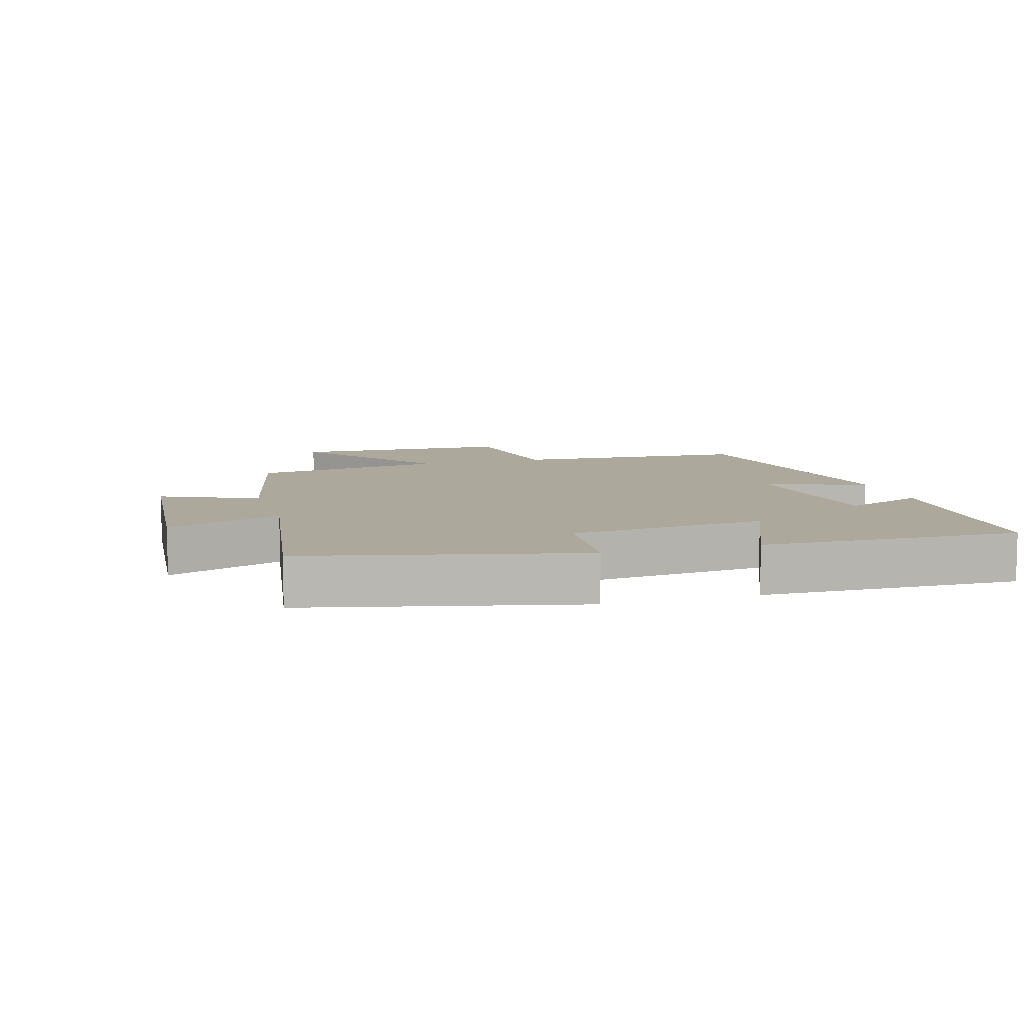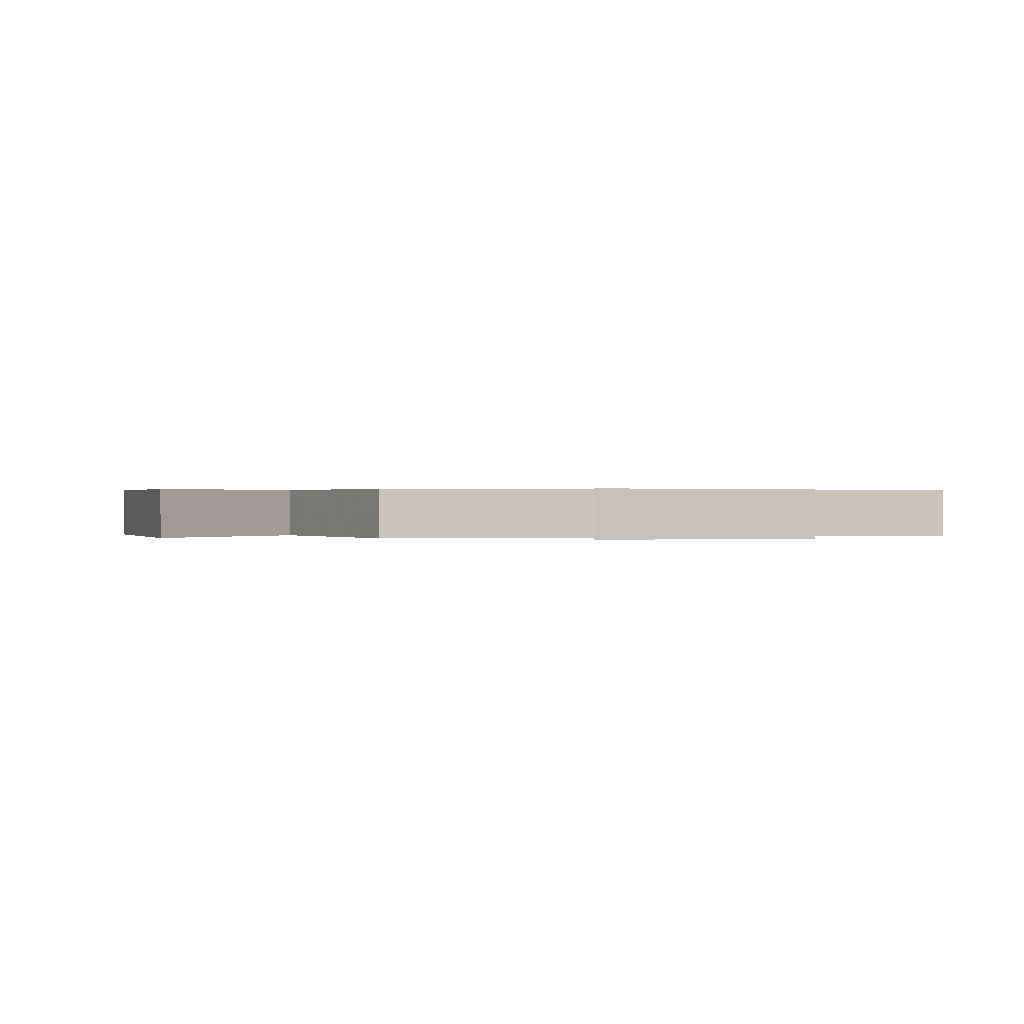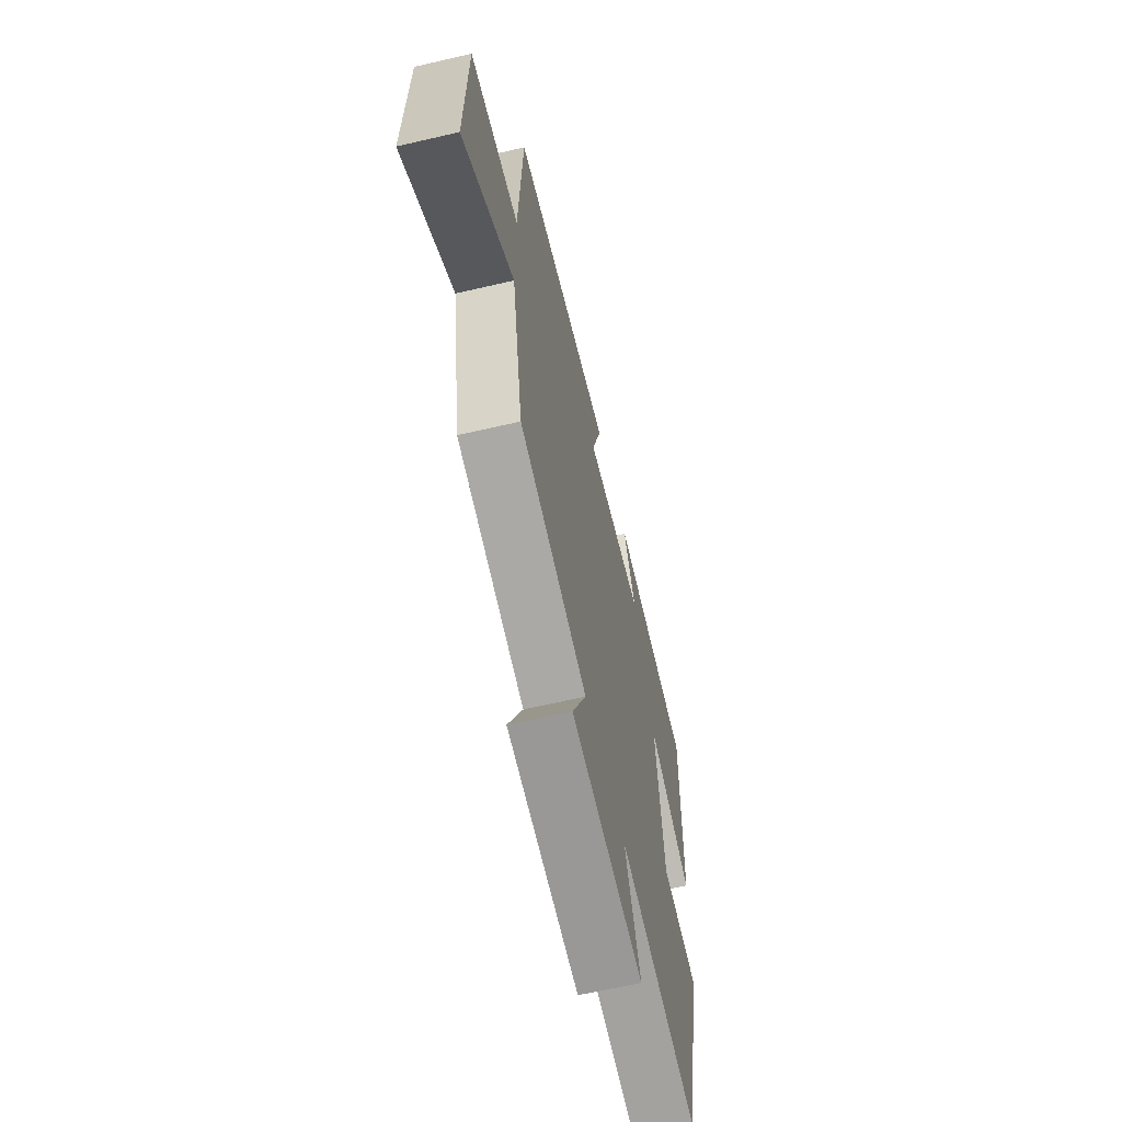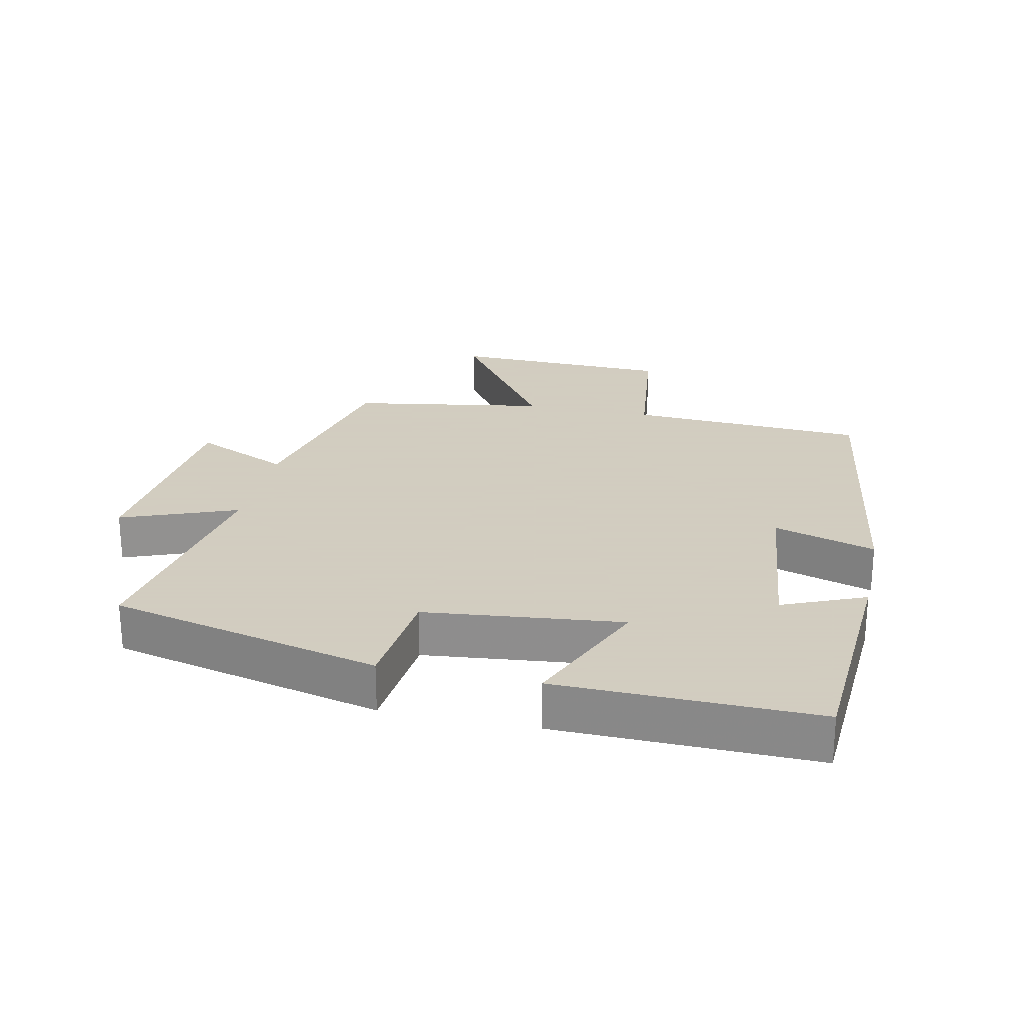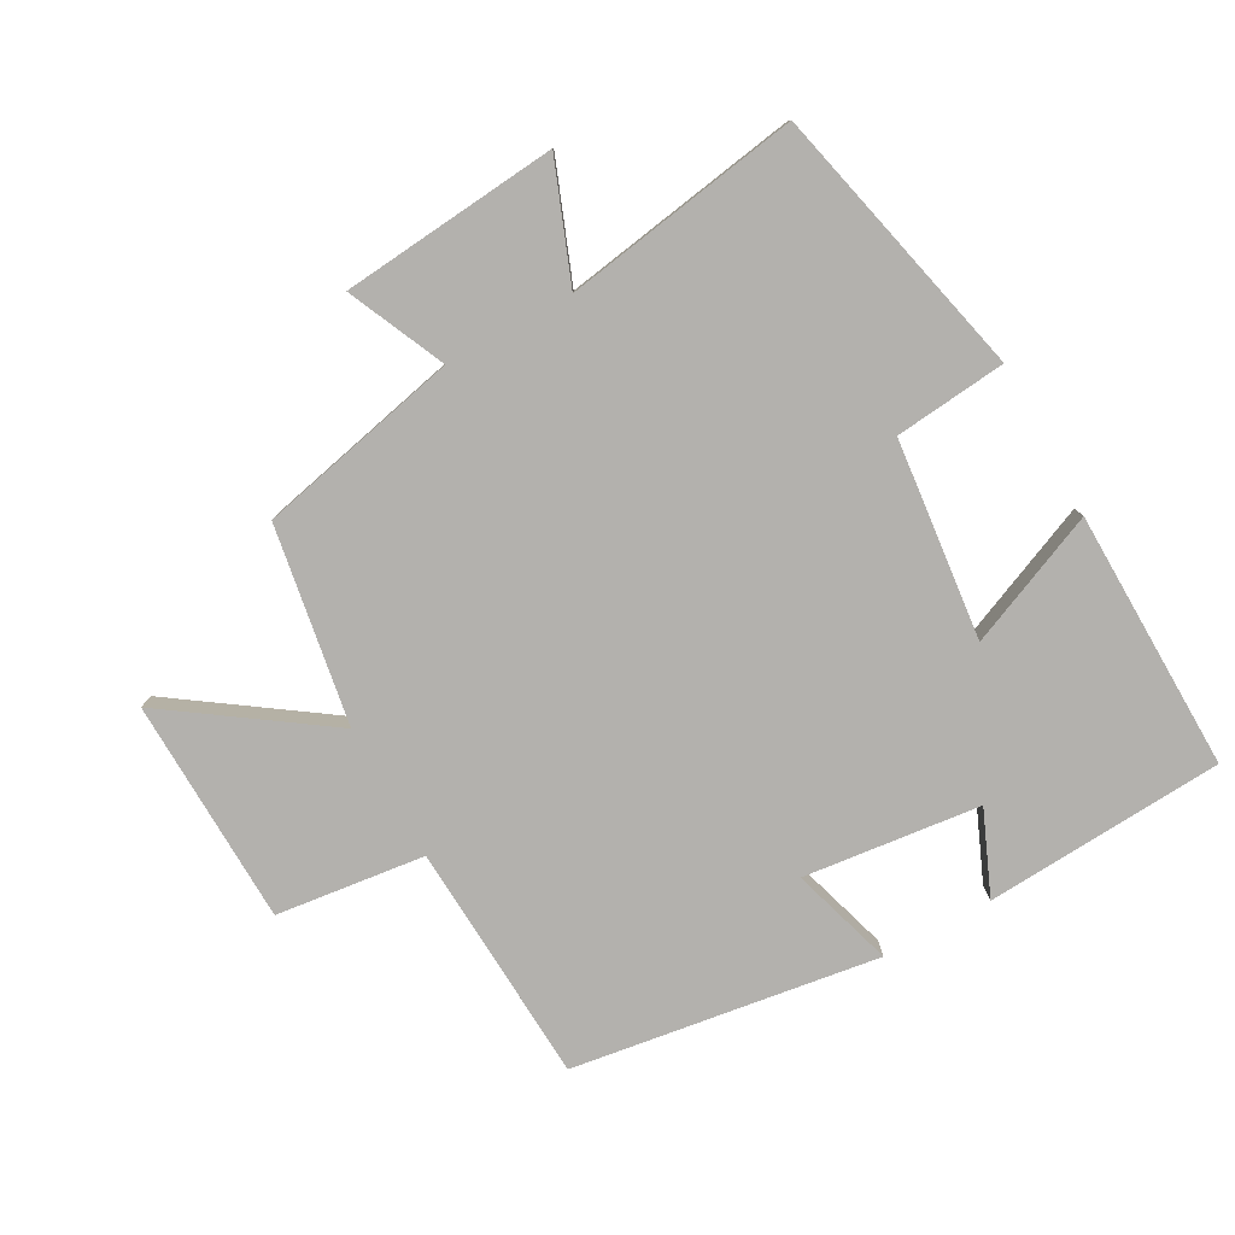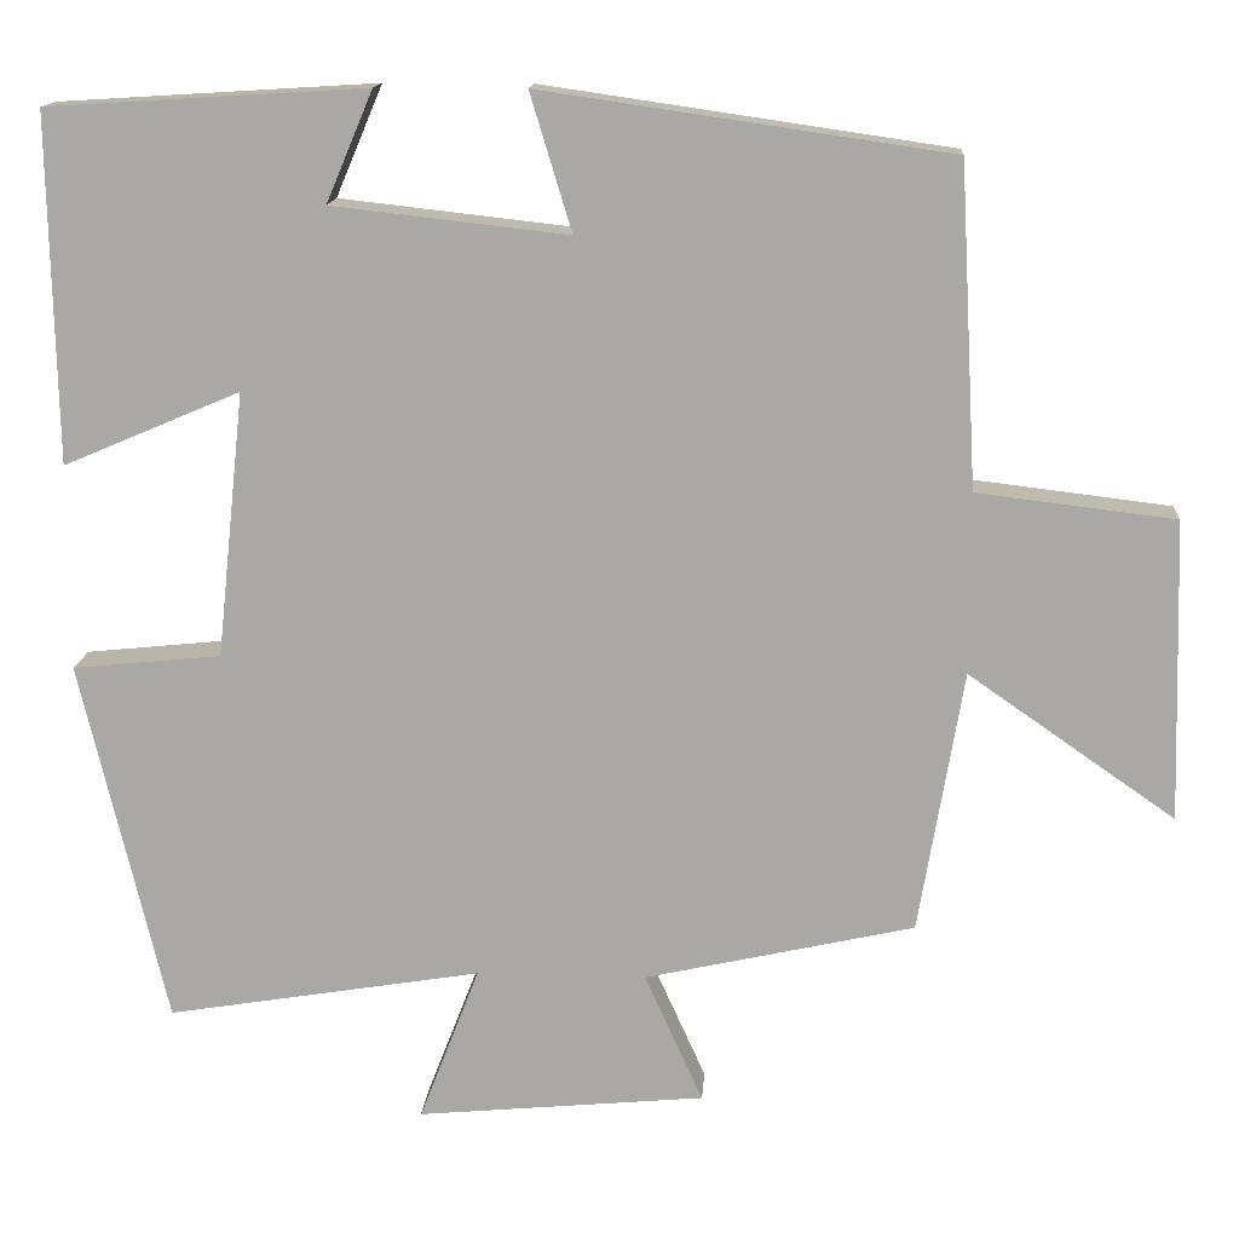
<metadata>
{"format":"obj","ext":"obj","renderer":"f3d","projection":"perspective","resolution":1024,"background":"white","views":[{"elev":8.5,"azim":-106.5,"up":"+Y"},{"elev":0.3,"azim":158.7,"up":"+Y"},{"elev":-63.7,"azim":103.2,"up":"+Z"},{"elev":24.3,"azim":-77.8,"up":"+Y"},{"elev":-79.3,"azim":-151.1,"up":"+Y"},{"elev":14.4,"azim":3.9,"up":"+Z"}]}
</metadata>
<code>
v -0.403 0.07 -0.558
v -0.5 0.07 -0.146
v -0.332 0.07 -0.129
v -0.3 0.07 0.171
v -0.5 0.07 0.086
v -0.507 0.07 0.478
v -0.147 0.07 0.5
v -0.2 0.07 0.375
v 0.066 0.07 0.345
v 0.019 0.07 0.5
v 0.48 0.07 0.433
v 0.5 0.07 0.07
v 0.724 0.07 0.043
v 0.734 0.07 -0.297
v 0.5 0.07 -0.134
v 0.45 0.07 -0.432
v 0.145 0.07 -0.5
v 0.211 0.07 -0.646
v -0.115 0.07 -0.676
v -0.047 0.07 -0.5
v -0.403 0 -0.558
v -0.5 0 -0.146
v -0.332 0 -0.129
v -0.3 0 0.171
v -0.5 0 0.086
v -0.507 0 0.478
v -0.147 0 0.5
v -0.2 0 0.375
v 0.066 0 0.345
v 0.019 0 0.5
v 0.48 0 0.433
v 0.5 0 0.07
v 0.724 0 0.043
v 0.734 0 -0.297
v 0.5 0 -0.134
v 0.45 0 -0.432
v 0.145 0 -0.5
v 0.211 0 -0.646
v -0.115 0 -0.676
v -0.047 0 -0.5
f 17 18 19 20
f 15 16 17 20
f 1 2 3
f 20 1 3
f 15 20 3
f 12 13 14 15
f 11 12 15
f 10 11 15
f 9 10 15
f 15 3 4
f 9 15 4
f 8 9 4
f 6 7 8
f 5 6 8
f 4 5 8
f 40 39 38 37
f 40 37 36 35
f 23 22 21
f 23 21 40
f 23 40 35
f 35 34 33 32
f 35 32 31
f 35 31 30
f 35 30 29
f 24 23 35
f 24 35 29
f 24 29 28
f 28 27 26
f 28 26 25
f 28 25 24
f 1 21 22 2
f 2 22 23 3
f 3 23 24 4
f 4 24 25 5
f 5 25 26 6
f 6 26 27 7
f 7 27 28 8
f 8 28 29 9
f 9 29 30 10
f 10 30 31 11
f 11 31 32 12
f 12 32 33 13
f 13 33 34 14
f 14 34 35 15
f 15 35 36 16
f 16 36 37 17
f 17 37 38 18
f 18 38 39 19
f 19 39 40 20
f 20 40 21 1

</code>
